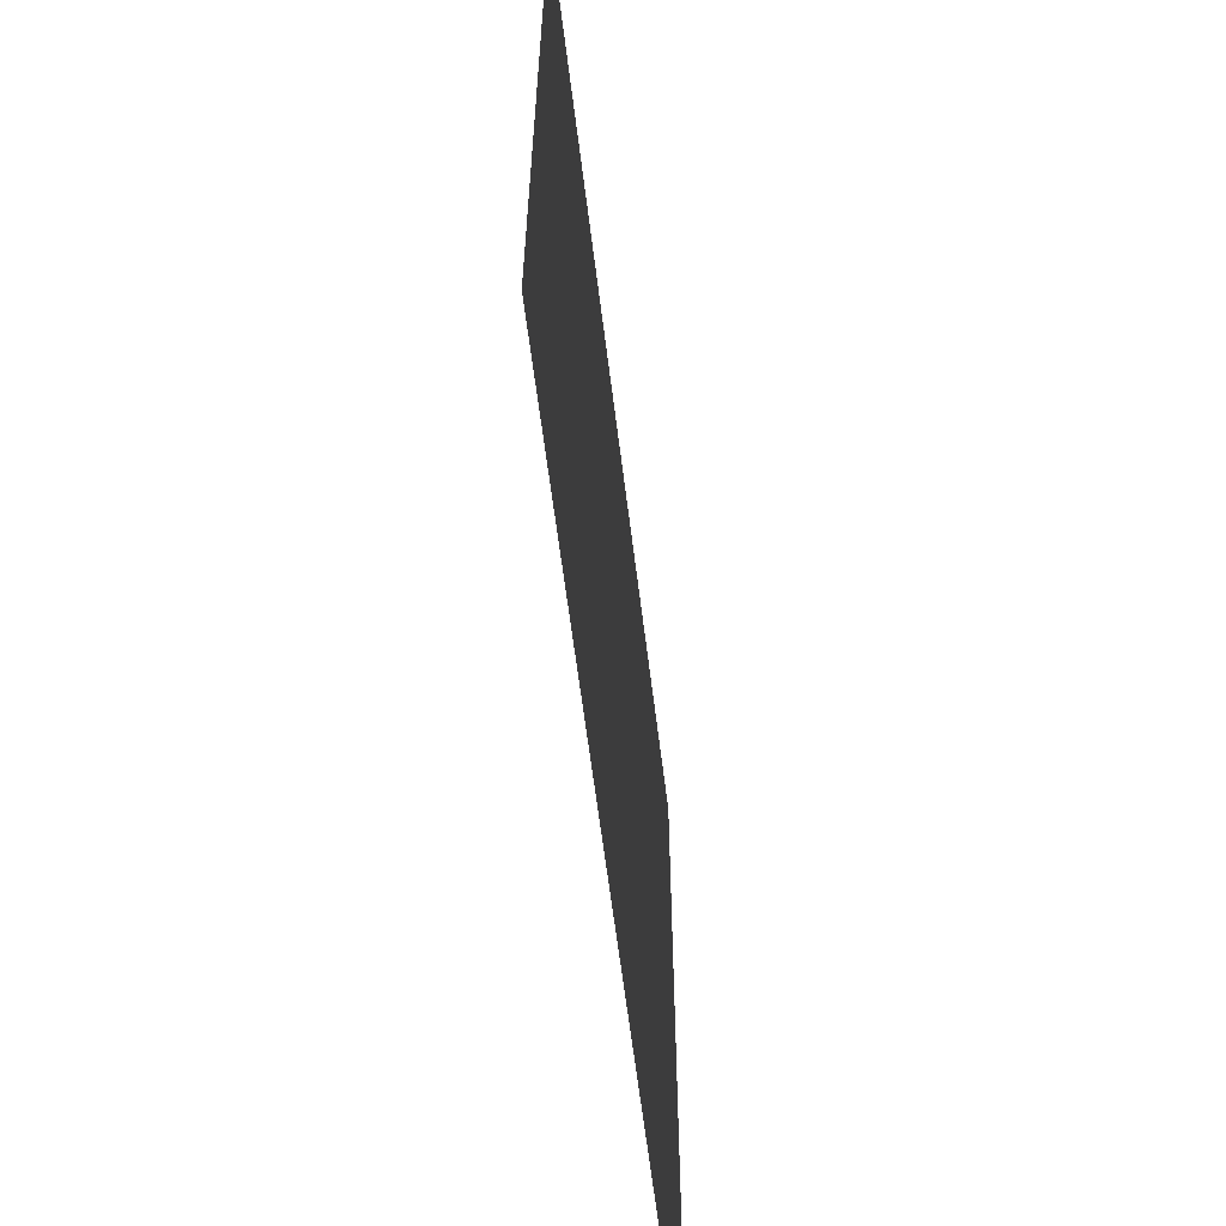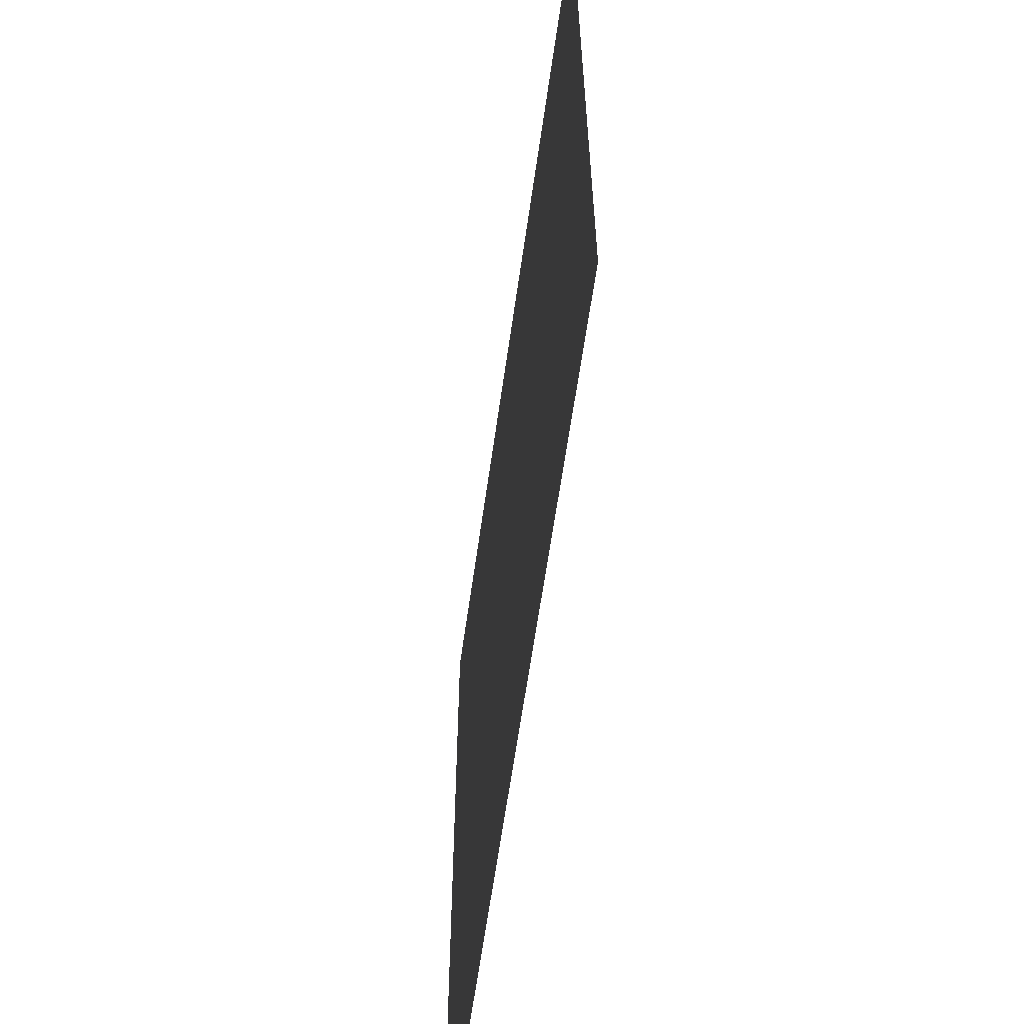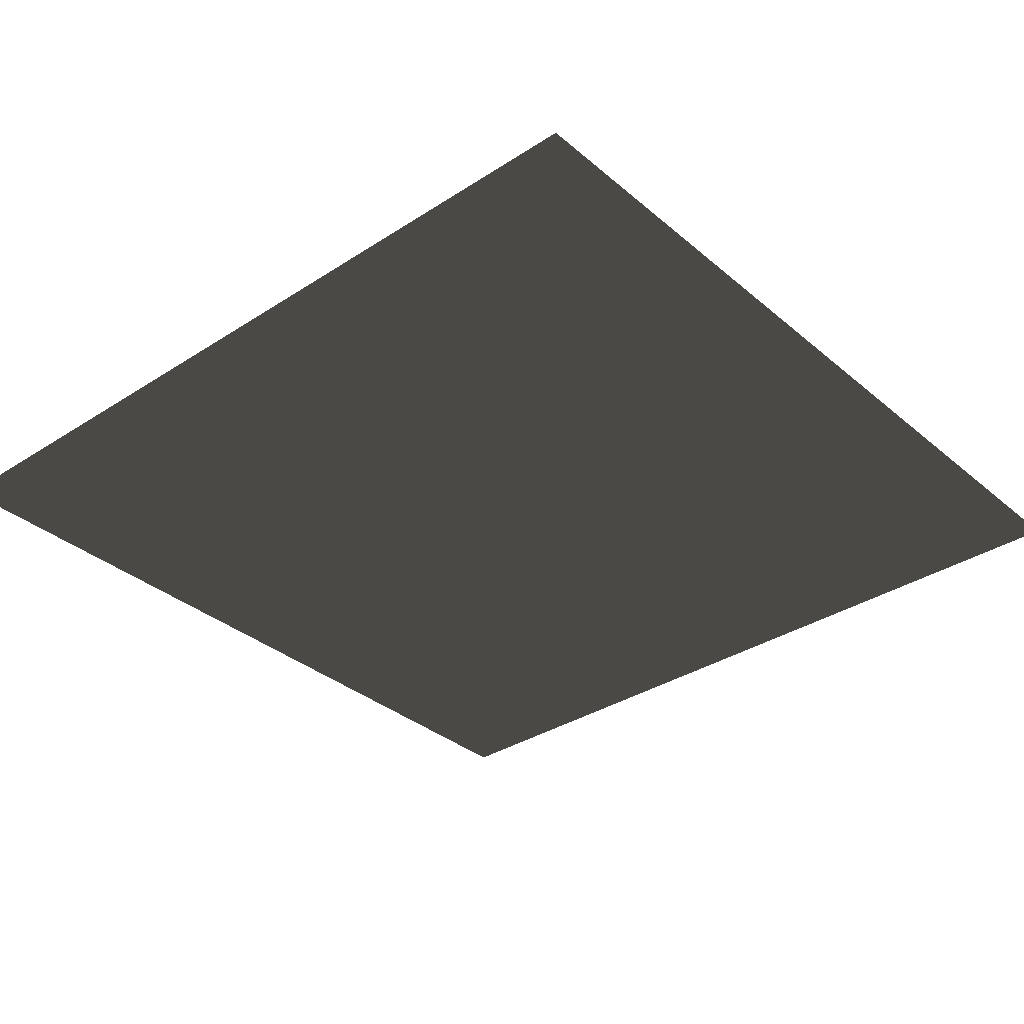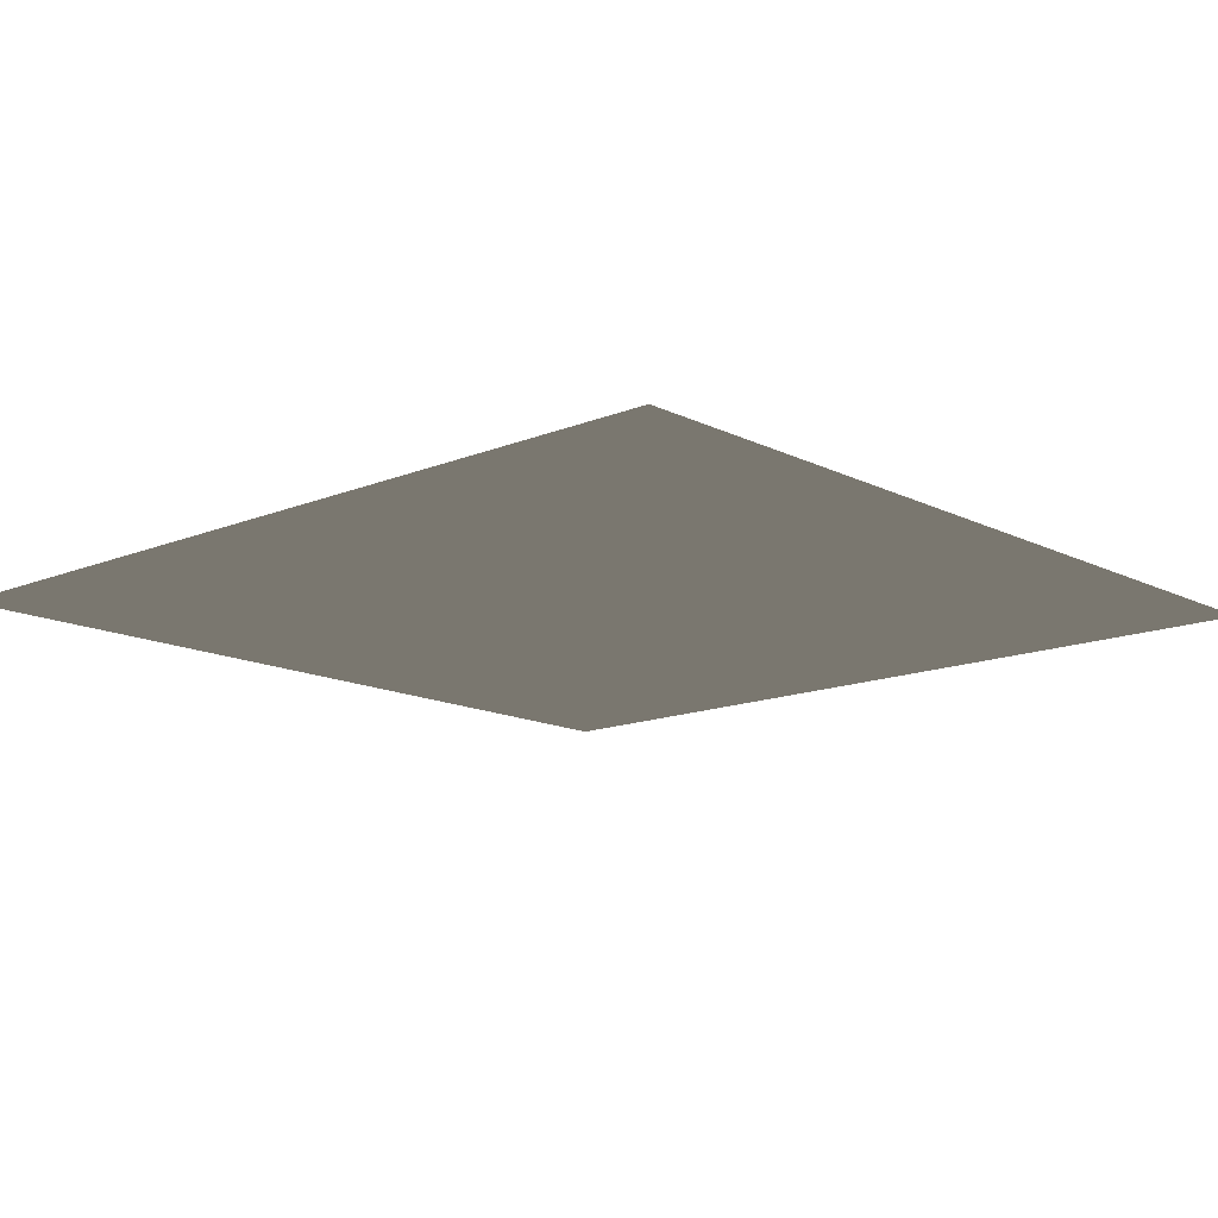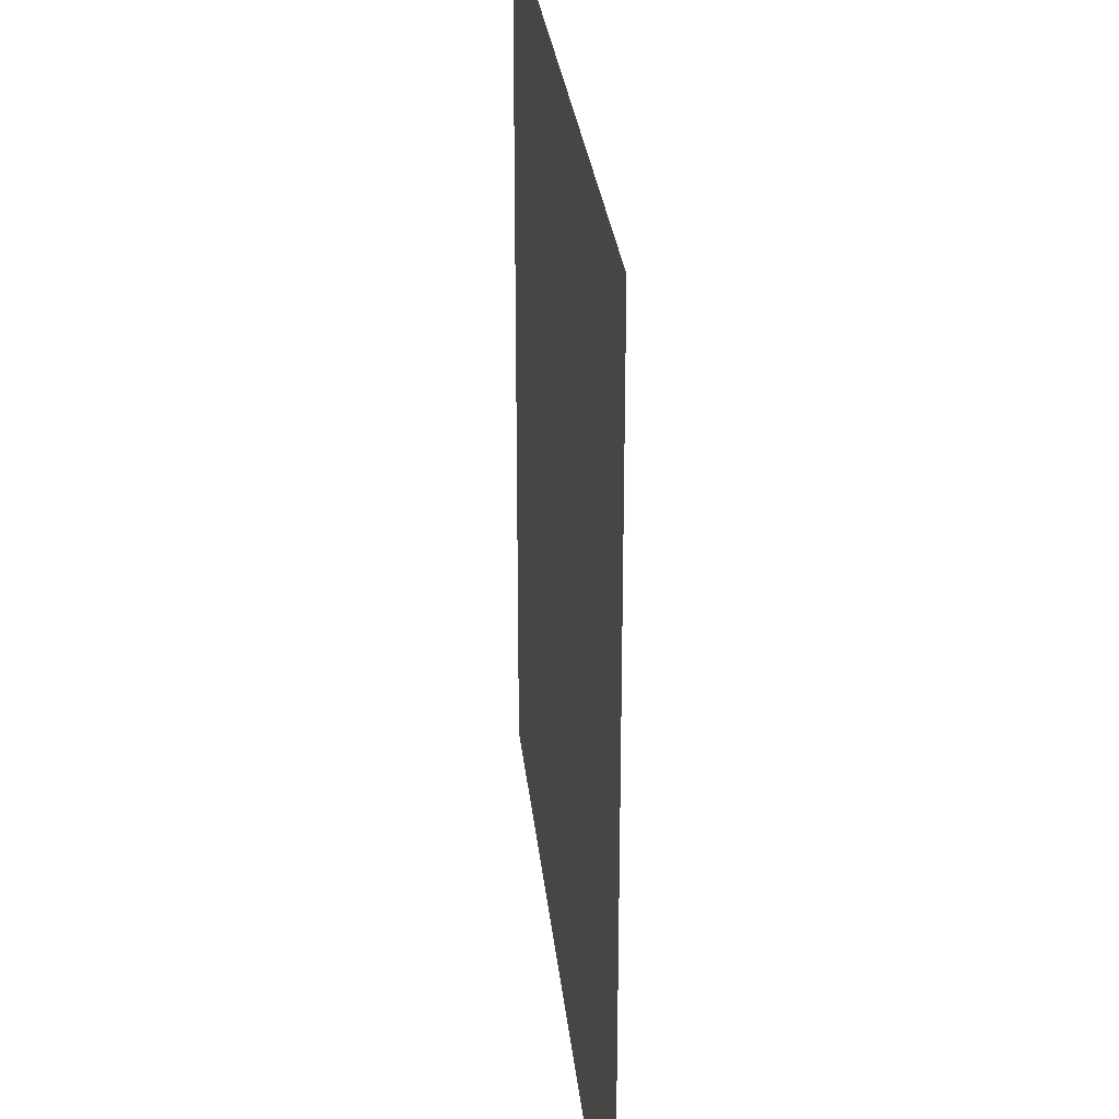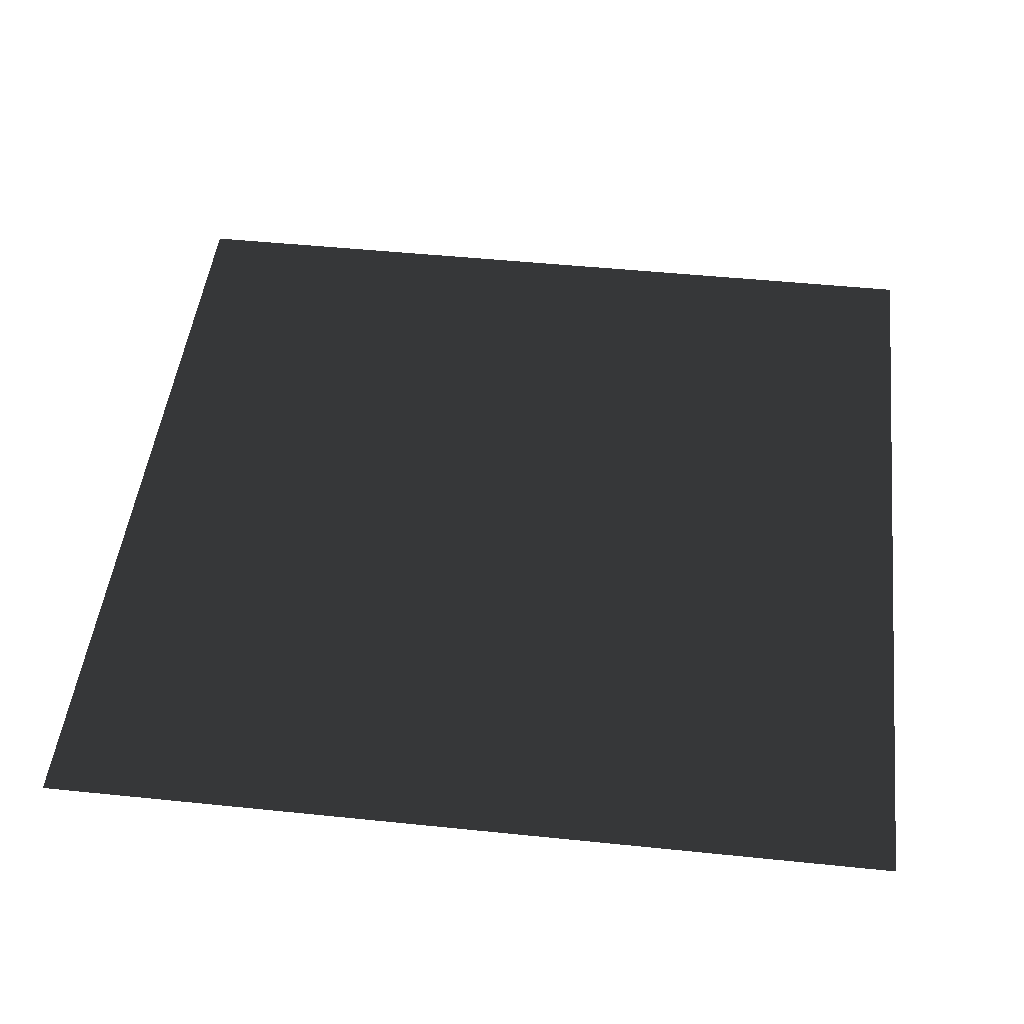
<metadata>
{"format":"obj","ext":"obj","renderer":"f3d","projection":"perspective","resolution":1024,"background":"white","views":[{"elev":-63.3,"azim":97.1,"up":"+Y"},{"elev":-62.0,"azim":-98.0,"up":"+Y"},{"elev":-34.0,"azim":41.3,"up":"+Z"},{"elev":-14.0,"azim":-137.7,"up":"+Z"},{"elev":27.7,"azim":-95.7,"up":"+Y"},{"elev":47.9,"azim":6.6,"up":"+Z"}]}
</metadata>
<code>
o Cube
v 1 1 0
v 1 -1 0
v -1 1 0
v -1 -1 0
f 4 3 1 2

</code>
